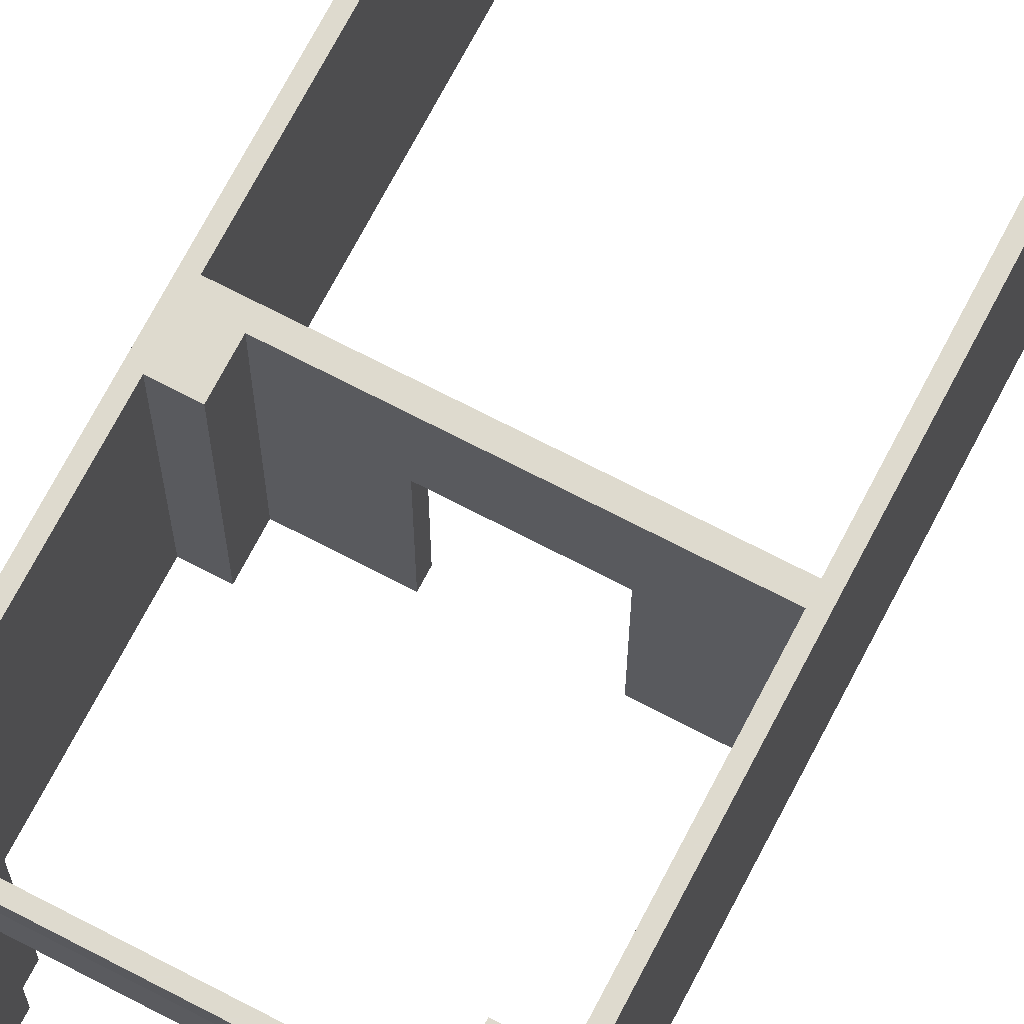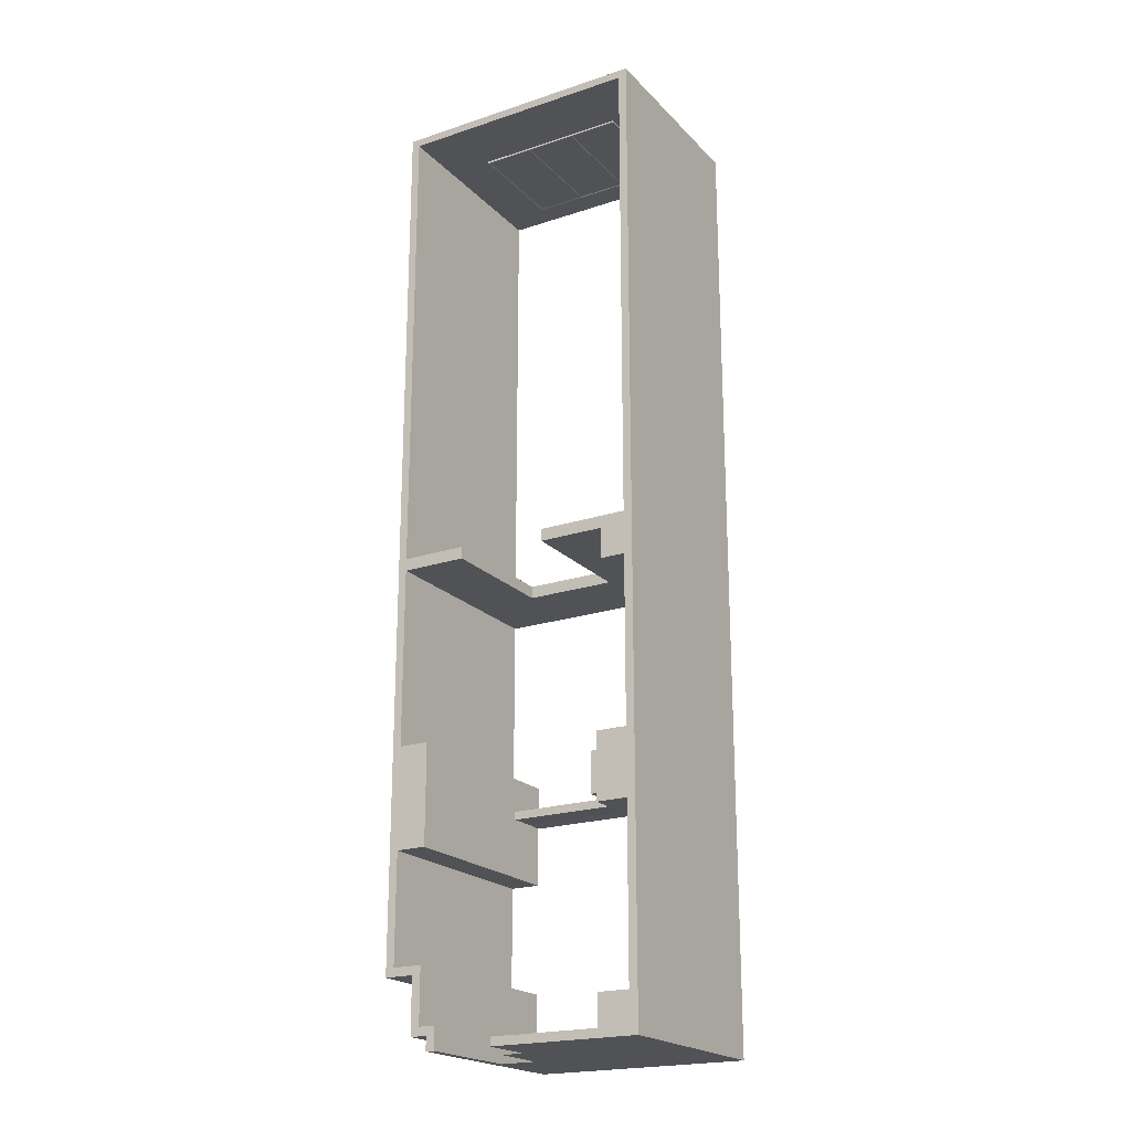
<metadata>
{"format":"obj","ext":"obj","renderer":"f3d","projection":"perspective","resolution":1024,"background":"white","views":[{"elev":71.1,"azim":-152.5,"up":"+Y"},{"elev":-21.0,"azim":30.6,"up":"+Z"}]}
</metadata>
<code>
o Cube_Cube.017
v 13.75 1e-05 22.81
v 9.772 1e-05 22.81
v 9.772 1e-05 17.92
v 13.75 1e-05 17.92
v 9.772 30.06 22.81
v 9.772 30.06 17.92
v 13.75 30.06 17.92
v 13.75 1e-05 24.78
v 9.772 1e-05 24.78
v 13.75 30.06 24.78
v 9.772 30.06 24.78
v -0.7067 1e-05 22.81
v -0.7067 30.06 22.81
v -0.7067 1e-05 24.78
v -0.7067 30.06 24.78
v 15.11 1e-05 22.81
v 15.11 1e-05 17.92
v 15.11 30.06 22.81
v 15.11 30.06 17.92
v 15.11 1e-05 24.78
v 15.11 30.06 24.78
v 13.75 1e-05 -8.848
v 13.75 30.06 -8.848
v 15.11 1e-05 -8.848
v 15.11 30.06 -8.848
v 13.75 1e-05 103.2
v 13.75 30.06 103.2
v 15.11 1e-05 103.2
v 15.11 30.06 103.2
v 13.75 1e-05 101.9
v 15.11 1e-05 101.9
v 15.11 30.06 101.9
v 13.75 30.06 101.9
v -26.02 1e-05 103.2
v -26.02 30.06 103.2
v -26.02 1e-05 101.9
v -26.02 30.06 101.9
v 13.75 1e-05 -18.17
v 15.11 1e-05 -18.17
v 15.11 30.06 -18.17
v 15.11 30.06 -11.73
v 15.11 1e-05 -11.73
v 13.75 1e-05 -11.73
v 13.75 1e-05 -19.42
v 15.11 1e-05 -19.42
v 15.11 30.06 -19.42
v 8.787 1e-05 -8.848
v 8.787 30.06 -8.848
v 8.787 1e-05 -18.17
v 8.787 30.06 -18.17
v 8.787 30.06 -11.73
v 8.787 1e-05 -11.73
v 8.787 1e-05 -19.42
v 7.804 1e-05 -18.17
v 7.804 30.06 -18.17
v 7.804 30.06 -11.73
v 7.804 1e-05 -11.73
v 13.75 1e-05 -46.44
v 15.11 1e-05 -46.44
v 15.11 30.06 -46.44
v 13.75 1e-05 -51.35
v 15.11 1e-05 -51.35
v 15.11 30.06 -51.35
v 8.782 1e-05 -46.44
v 8.782 30.06 -46.44
v 8.782 1e-05 -51.35
v 8.782 30.06 -51.35
v 13.75 1e-05 -52.72
v 13.75 30.06 -52.72
v 15.11 1e-05 -52.72
v 15.11 30.06 -52.72
v 8.782 1e-05 -52.72
v 8.782 30.06 -52.72
v -18.51 1e-05 -51.35
v -18.51 30.06 -51.35
v -18.51 1e-05 -52.72
v -18.51 30.06 -52.72
v 13.75 32.91 22.81
v 9.772 32.91 22.81
v 9.772 32.91 17.92
v 13.75 32.91 17.92
v 13.75 32.91 24.78
v 9.772 32.91 24.78
v -0.7067 32.91 22.81
v -0.7067 32.91 24.78
v 15.11 32.91 22.81
v 15.11 32.91 17.92
v 15.11 32.91 24.78
v 13.75 32.91 -8.848
v 15.11 32.91 -8.848
v 13.75 32.91 103.2
v 15.11 32.91 103.2
v 15.11 32.91 101.9
v 13.75 32.91 101.9
v -26.02 32.91 103.2
v -26.02 32.91 101.9
v 13.75 32.91 -18.17
v 15.11 32.91 -18.17
v 13.75 32.91 -11.73
v 15.11 32.91 -11.73
v 13.75 32.91 -19.42
v 15.11 32.91 -19.42
v 8.787 32.91 -8.848
v 8.787 32.91 -18.17
v 8.787 32.91 -11.73
v 7.804 32.91 -18.17
v 7.804 32.91 -11.73
v 13.75 32.91 -46.44
v 15.11 32.91 -46.44
v 13.75 32.91 -51.35
v 15.11 32.91 -51.35
v 8.782 32.91 -46.44
v 8.782 32.91 -51.35
v 13.75 32.91 -52.72
v 15.11 32.91 -52.72
v 8.782 32.91 -52.72
v -18.51 32.91 -51.35
v -18.51 32.91 -52.72
v -19.9 1e-05 -51.35
v -19.9 30.06 -51.35
v -19.9 1e-05 -52.72
v -19.9 30.06 -52.72
v -19.9 32.91 -51.35
v -19.9 32.91 -52.72
v -18.51 1e-05 -50.49
v -18.51 30.06 -50.49
v -18.51 32.91 -50.49
v -19.9 1e-05 -50.49
v -19.9 30.06 -50.49
v -19.9 32.91 -50.49
v -18.51 1e-05 -49.12
v -18.51 30.06 -49.12
v -18.51 32.91 -49.12
v -19.9 1e-05 -49.12
v -19.9 30.06 -49.12
v -19.9 32.91 -49.12
v -21.21 1e-05 -50.49
v -21.21 30.06 -50.49
v -21.21 32.91 -50.49
v -21.21 1e-05 -49.12
v -21.21 30.06 -49.12
v -21.21 32.91 -49.12
v -22.66 1e-05 -50.49
v -22.66 30.06 -50.49
v -22.66 32.91 -50.49
v -22.66 1e-05 -49.12
v -22.66 30.06 -49.12
v -22.66 32.91 -49.12
v -21.21 1e-05 -40.18
v -21.21 30.06 -40.18
v -21.21 32.91 -40.18
v -22.66 1e-05 -40.18
v -22.66 30.06 -40.18
v -22.66 32.91 -40.18
v -22.66 1e-05 -41.56
v -21.21 1e-05 -41.56
v -22.66 32.91 -41.56
v -22.66 30.06 -41.56
v -21.21 32.91 -41.56
v -21.21 30.06 -41.56
v -26.02 1e-05 -40.18
v -26.02 30.06 -40.18
v -26.02 32.91 -40.18
v -26.02 1e-05 -41.56
v -26.02 32.91 -41.56
v -26.02 30.06 -41.56
v -27.41 1e-05 -40.18
v -27.41 30.06 -40.18
v -27.41 32.91 -40.18
v -27.41 1e-05 -41.56
v -27.41 32.91 -41.56
v -27.41 30.06 -41.56
v -26.02 1e-05 -22.54
v -26.02 30.06 -22.54
v -26.02 32.91 -22.54
v -27.41 1e-05 -22.54
v -27.41 30.06 -22.54
v -27.41 32.91 -22.54
v -21.09 32.91 -6.254
v -21.09 30.06 -6.254
v -21.09 1e-05 -6.254
v -21.09 32.91 -22.54
v -21.09 30.06 -22.54
v -21.09 1e-05 -22.54
v -26.02 1e-05 -6.254
v -26.02 30.06 -6.254
v -26.02 32.91 -6.254
v -27.41 1e-05 -6.254
v -27.41 30.06 -6.254
v -27.41 32.91 -6.254
v -26.02 1e-05 101.4
v -26.02 30.06 101.4
v -26.02 32.91 101.4
v -15.34 1e-05 22.81
v -15.34 30.06 22.81
v -15.34 1e-05 24.78
v -15.34 30.06 24.78
v -15.34 32.91 22.81
v -15.34 32.91 24.78
v -24.88 1e-05 22.81
v -24.88 30.06 22.81
v -24.88 1e-05 24.78
v -24.88 30.06 24.78
v -24.88 32.91 22.81
v -24.88 32.91 24.78
v -27.41 1e-05 22.81
v -26.02 1e-05 22.81
v -26.02 32.91 22.81
v -27.41 32.91 22.81
v -27.41 30.06 22.81
v -26.02 30.06 22.81
v -26.02 1e-05 24.78
v -27.41 32.91 24.78
v -27.41 30.06 24.78
v -27.41 1e-05 24.78
v -26.02 32.91 24.78
v -26.02 30.06 24.78
v -27.41 1e-05 103.2
v -27.41 30.06 103.2
v -27.41 1e-05 101.9
v -27.41 30.06 101.9
v -27.41 32.91 103.2
v -27.41 32.91 101.9
v -27.41 1e-05 101.4
v -27.41 30.06 101.4
v -27.41 32.91 101.4
v 9.772 21.14 22.81
v 9.772 21.14 17.92
v 13.75 21.14 17.92
v -0.7067 21.14 22.81
v 13.75 21.14 -8.848
v 13.75 21.14 -19.42
v 8.787 21.14 -8.848
v 8.787 21.14 -18.17
v 8.787 21.14 -11.73
v 8.789 21.14 -19.42
v 7.804 21.14 -18.17
v 7.804 21.14 -11.73
v 13.75 21.14 -46.44
v 8.786 21.14 -46.44
v 8.782 21.14 -51.35
v -18.51 21.14 -51.35
v -18.51 21.14 -50.49
v -18.51 21.14 -49.12
v -19.9 21.14 -49.12
v -21.21 21.14 -49.12
v -21.21 21.14 -40.18
v -22.66 21.14 -40.18
v -21.21 21.14 -41.56
v -26.02 21.14 -40.18
v -26.02 21.14 -22.54
v -21.09 21.14 -6.254
v -21.09 21.14 -22.54
v -26.02 21.14 -6.254
v -15.34 21.14 22.81
v -24.88 21.14 22.81
v -26.02 21.14 22.81
v 15.11 30.06 -13.07
v 13.75 1e-05 -13.07
v 15.11 1e-05 -13.07
v 8.787 1e-05 -13.07
v 7.804 1e-05 -13.07
v 7.804 30.06 -12.97
v 15.11 32.91 -13.07
v 13.75 32.91 -13.07
v 8.787 32.91 -13.07
v 7.804 32.91 -13.07
v 7.804 21.14 -13.07
v 9.772 25.6 22.81
v 9.772 25.6 17.92
v 13.75 25.6 17.92
v -0.7067 25.6 22.81
v 13.75 25.6 -8.848
v 8.787 25.6 -8.848
v 8.787 25.6 -18.17
v 8.787 25.6 -11.73
v 8.789 25.6 -19.42
v 7.804 25.6 -18.17
v 7.804 25.6 -11.73
v 8.784 25.6 -46.44
v 8.782 25.6 -51.35
v -18.51 25.6 -51.35
v -18.51 25.6 -50.49
v -18.51 25.6 -49.12
v -19.9 25.6 -49.12
v -21.21 25.6 -49.12
v -21.21 25.6 -40.18
v -22.66 25.6 -40.18
v -21.21 25.6 -41.56
v -26.02 25.6 -40.18
v -26.02 25.6 -22.54
v -21.09 25.6 -6.254
v -21.09 25.6 -22.54
v -26.02 25.6 -6.254
v -15.34 25.6 22.81
v -24.88 25.6 22.81
v -26.02 25.6 22.81
v 7.804 25.6 -13.07
v -20.06 30.06 -11.73
v -20.06 32.91 -11.73
v -20.06 30.06 -12.97
v -20.06 32.91 -13.07
v -20.06 25.6 -11.73
v -20.06 25.6 -13.07
v -21.09 30.06 -11.73
v -27.41 1e-05 -11.73
v -21.09 32.91 -11.73
v -21.09 1e-05 -11.73
v -26.02 1e-05 -11.73
v -26.02 32.91 -11.73
v -27.41 32.91 -11.73
v -27.41 30.06 -11.73
v -21.09 21.14 -11.73
v -21.09 25.6 -11.73
v -21.09 30.06 -12.97
v -27.41 1e-05 -13.06
v -21.09 32.91 -13.06
v -26.02 32.91 -13.06
v -21.09 21.14 -13.06
v -21.09 25.6 -13.06
v -21.09 1e-05 -13.06
v -26.02 1e-05 -13.06
v -27.41 32.91 -13.06
v -27.41 30.06 -13.06
v 13.75 21.12 24.78
v 9.772 21.12 24.78
v -0.7067 21.12 24.78
v 13.75 21.12 101.9
v -26.02 21.12 101.9
v -26.02 21.12 101.4
v -15.34 21.12 24.78
v -24.88 21.12 24.78
v -26.02 21.12 24.78
v -8.871 1e-05 -52.72
v -8.871 1e-05 -51.35
v -8.871 30.06 -52.72
v -8.871 30.06 -51.35
v -8.871 32.91 -52.72
v -8.871 32.91 -51.35
v -8.871 21.14 -51.35
v -8.871 25.6 -51.35
v 15.11 18.31 22.81
v 15.11 18.31 17.92
v 15.11 18.31 24.78
v 15.11 18.31 -8.848
v 13.75 18.31 103.2
v 15.11 18.31 103.2
v 15.11 18.31 101.9
v -26.02 18.31 103.2
v 15.11 18.31 -18.17
v 15.11 18.31 -11.73
v 15.11 18.31 -19.42
v 15.11 18.31 -46.44
v 15.11 18.31 -51.35
v 13.75 18.31 -52.72
v 15.11 18.31 -52.72
v 8.782 18.31 -52.72
v -18.51 18.31 -52.72
v -19.9 18.31 -51.35
v -19.9 18.31 -52.72
v -19.9 18.31 -50.49
v -21.21 18.31 -50.49
v -22.66 18.31 -50.49
v -22.66 18.31 -49.12
v -22.66 18.31 -41.56
v -26.02 18.31 -41.56
v -27.41 18.31 -40.18
v -27.41 18.31 -41.56
v -27.41 18.31 -22.54
v -27.41 18.31 -6.254
v -27.41 18.31 22.81
v -27.41 18.31 24.78
v -27.41 18.31 103.2
v -27.41 18.31 101.9
v -27.41 18.31 101.4
v 15.11 18.31 -13.07
v -27.41 18.31 -11.73
v -27.41 18.31 -13.06
v -8.871 18.31 -52.72
v 9.772 18.3 22.81
v 9.772 18.3 17.92
v 13.75 18.3 17.92
v 9.772 18.29 24.78
v -0.7067 18.3 22.81
v -0.7067 18.29 24.78
v 13.75 18.3 -8.848
v 13.75 18.3 -19.42
v 8.787 18.3 -8.848
v 8.787 18.3 -18.17
v 8.787 18.3 -11.73
v 8.788 18.3 -19.42
v 7.804 18.3 -18.17
v 7.804 18.3 -11.73
v 13.75 18.3 -46.44
v 8.785 18.3 -46.44
v 8.782 18.3 -51.35
v -18.51 18.3 -51.35
v -18.51 18.3 -50.49
v -18.51 18.3 -49.12
v -19.9 18.3 -49.12
v -21.21 18.3 -49.12
v -21.21 18.3 -40.18
v -22.66 18.3 -40.18
v -21.21 18.3 -41.56
v -26.02 18.3 -40.18
v -26.02 18.3 -22.54
v -21.09 18.3 -6.254
v -21.09 18.3 -22.54
v -26.02 18.3 -6.254
v -26.02 18.29 101.4
v -15.34 18.3 22.81
v -15.34 18.29 24.78
v -24.88 18.3 22.81
v -24.88 18.29 24.78
v -26.02 18.3 22.81
v -26.02 18.29 24.78
v 7.804 18.3 -13.07
v -21.09 18.3 -11.73
v -21.09 18.3 -13.06
v 13.75 18.29 24.78
v 13.75 18.29 101.9
v -26.02 18.29 101.9
v -8.871 18.3 -51.35
v 6.874 10.29 102
v 6.874 28.43 102
v -18.29 10.29 102
v -18.29 28.43 102
v 6.874 10.29 101.6
v 6.874 28.43 101.6
v -18.29 10.29 101.6
v -18.29 28.43 101.6
v -9.904 28.43 102
v -1.515 28.43 102
v -1.515 10.29 102
v -9.904 10.29 102
v -9.904 28.43 101.6
v -1.515 28.43 101.6
v -1.515 10.29 101.6
v -9.904 10.29 101.6
v 6.669 10.46 101.7
v 6.669 28.26 101.7
v -1.311 28.26 101.7
v -1.311 10.46 101.7
v -9.719 28.31 101.7
v -1.7 28.31 101.7
v -1.7 10.41 101.7
v -9.719 10.41 101.7
v -18.01 10.51 101.7
v -18.01 28.21 101.7
v -10.19 28.21 101.7
v -10.19 10.51 101.7
v 13.75 25.64 -19.42
v 13.75 25.54 -46.44
v 13.75 30.1 -46.44
v 8.789 30.12 -19.42
v 13.75 30.15 -19.42
v 8.789 32.91 -19.42
f 2 1 8 9
f 380 381 3 2
f 381 382 4 3
f 8 1 16 20
f 1 2 3 4
f 46 60 109 102
f 420 383 9 8
f 50 55 106 104
f 27 29 92 91
f 258 40 98 264
f 85 84 198 199
f 2 9 14 12
f 326 11 15 327
f 380 2 12 384
f 343 342 16 17
f 342 18 21 344
f 30 31 28 26
f 1 4 17 16
f 48 23 89 103
f 336 77 118 338
f 17 4 22 24
f 343 17 24 345
f 271 7 23 273
f 346 26 28 347
f 67 65 112 113
f 348 32 29 347
f 421 30 36 422
f 8 20 31 30
f 263 298 304 301
f 344 21 32 348
f 420 8 30 421
f 30 26 34 36
f 346 27 35 349
f 260 259 38 39
f 376 260 39 350
f 56 51 105 107
f 24 22 43 42
f 345 24 42 351
f 40 46 102 98
f 5 13 84 79
f 39 38 44 45
f 350 39 45 352
f 44 38 49 53
f 276 51 56 279
f 274 48 51 276
f 43 22 47 52
f 10 33 94 82
f 259 43 52 261
f 63 71 115 111
f 273 23 48 274
f 298 263 55 278
f 19 25 90 87
f 261 52 57 262
f 389 49 54 392
f 71 69 114 115
f 45 44 58 59
f 352 45 59 353
f 61 66 72 68
f 59 58 61 62
f 353 59 62 354
f 61 58 64 66
f 280 65 67 281
f 6 5 79 80
f 69 73 116 114
f 355 69 71 356
f 355 68 72 357
f 74 76 358 397
f 60 63 111 109
f 62 61 68 70
f 354 62 70 356
f 118 77 122 124
f 379 334 335 423
f 341 337 75 282
f 81 80 79 78
f 83 79 84 85
f 78 79 83 82
f 78 82 88 86
f 81 78 86 87
f 81 87 90 89
f 265 264 98 97
f 93 94 91 92
f 88 82 94 93
f 91 94 96 95
f 97 98 102 101
f 89 90 100 99
f 101 102 109 108
f 265 97 104 266
f 89 99 105 103
f 266 104 106 267
f 108 109 111 110
f 108 110 113 112
f 113 110 114 116
f 110 111 115 114
f 339 338 118 117
f 15 85 199 197
f 25 41 100 90
f 18 19 87 86
f 51 48 103 105
f 11 10 82 83
f 117 123 130 127
f 32 21 88 93
f 35 27 91 95
f 337 67 113 339
f 23 7 81 89
f 21 18 86 88
f 33 37 96 94
f 29 32 93 92
f 7 6 80 81
f 15 11 83 85
f 359 120 122 360
f 122 120 123 124
f 117 118 124 123
f 76 74 119 121
f 358 76 121 360
f 119 74 125 128
f 127 130 136 133
f 128 125 131 134
f 123 120 129 130
f 359 119 128 361
f 75 117 127 126
f 282 75 126 283
f 132 133 136 135
f 284 132 135 285
f 135 136 142 141
f 136 130 139 142
f 126 127 133 132
f 283 126 132 284
f 157 158 166 165
f 142 139 145 148
f 285 135 141 286
f 130 129 138 139
f 361 128 137 362
f 128 134 140 137
f 145 144 147 148
f 363 143 146 364
f 155 156 149 152
f 139 138 144 145
f 362 137 143 363
f 137 140 146 143
f 150 151 154 153
f 287 150 153 288
f 365 155 164 366
f 159 157 154 151
f 160 159 151 150
f 289 160 150 287
f 148 147 158 157
f 146 140 156 155
f 364 146 155 365
f 142 148 157 159
f 141 142 159 160
f 286 141 160 289
f 165 166 172 171
f 366 164 170 368
f 154 157 165 163
f 155 152 161 164
f 153 154 163 162
f 288 153 162 290
f 171 172 168 169
f 368 170 167 367
f 163 165 171 169
f 164 161 167 170
f 163 169 178 175
f 167 161 173 176
f 309 185 188 306
f 307 179 180 305
f 169 168 177 178
f 367 167 176 369
f 162 163 175 174
f 290 162 174 291
f 187 186 180 179
f 418 407 181 308
f 311 190 187 310
f 312 189 190 311
f 377 370 189 312
f 322 173 184 321
f 409 185 181 407
f 174 175 182 183
f 291 174 183 293
f 330 192 37 329
f 96 37 192 193
f 217 216 193 192
f 333 217 192 330
f 310 187 179 307
f 199 198 204 205
f 197 199 205 203
f 84 13 195 198
f 327 15 197 331
f 332 203 217 333
f 200 202 212 207
f 198 195 201 204
f 194 196 202 200
f 331 197 203 332
f 411 194 200 413
f 187 190 209 208
f 188 185 207 206
f 190 189 210 209
f 370 188 206 371
f 186 187 208 211
f 294 186 211 297
f 208 209 213 216
f 206 207 212 215
f 209 210 214 213
f 371 206 215 372
f 203 205 216 217
f 201 211 208 204
f 204 208 216 205
f 296 297 211 201
f 36 220 224 191
f 193 226 223 96
f 374 220 218 373
f 221 219 222 223
f 375 224 220 374
f 226 225 221 223
f 95 96 223 222
f 35 95 222 219
f 36 34 218 220
f 349 35 219 373
f 216 213 226 193
f 215 212 191 224
f 213 214 225 226
f 372 215 224 375
f 269 270 228 227
f 270 271 229 228
f 269 227 230 272
f 382 229 231 386
f 390 235 238 393
f 388 233 235 390
f 389 234 236 391
f 386 231 233 388
f 417 268 237 392
f 275 234 237 278
f 387 232 239 394
f 395 240 241 396
f 423 340 242 397
f 397 242 243 398
f 399 244 245 400
f 398 243 244 399
f 400 245 246 401
f 402 247 248 403
f 404 249 247 402
f 401 246 249 404
f 403 248 250 405
f 405 250 251 406
f 314 292 252 313
f 294 254 252 292
f 406 251 253 408
f 272 230 255 295
f 295 255 256 296
f 409 254 257 415
f 413 415 257 256
f 394 239 240 395
f 391 236 232 387
f 41 258 264 100
f 55 263 267 106
f 42 43 259 260
f 351 42 260 376
f 38 259 261 49
f 298 279 303 304
f 49 261 262 54
f 99 100 264 265
f 99 265 266 105
f 105 266 267 107
f 393 238 268 417
f 229 271 273 231
f 235 276 279 238
f 233 274 276 235
f 234 275 277 236
f 231 273 274 233
f 268 298 278 237
f 240 280 281 241
f 340 341 282 242
f 242 282 283 243
f 244 284 285 245
f 243 283 284 244
f 245 285 286 246
f 247 287 288 248
f 249 289 287 247
f 246 286 289 249
f 248 288 290 250
f 250 290 291 251
f 251 291 293 253
f 254 294 297 257
f 256 257 297 296
f 5 6 270 269
f 6 7 271 270
f 5 269 272 13
f 50 275 278 55
f 305 180 292 314
f 186 294 292 180
f 13 272 295 195
f 195 295 296 201
f 238 279 298 268
f 303 314 320 304
f 304 320 315 301
f 267 263 301 302
f 107 267 302 300
f 279 56 299 303
f 56 107 300 299
f 322 309 306 316
f 419 418 308 321
f 323 311 310 318
f 324 312 311 323
f 378 377 312 324
f 185 309 308 181
f 318 310 307 317
f 320 314 313 319
f 309 322 321 308
f 173 322 316 176
f 182 317 315 183
f 408 419 321 184
f 178 323 318 175
f 177 324 323 178
f 369 378 324 177
f 175 318 317 182
f 293 320 319 253
f 183 315 320 293
f 303 299 305 314
f 299 300 307 305
f 301 315 317 302
f 300 302 317 307
f 10 11 326 325
f 383 326 327 385
f 33 328 329 37
f 10 325 328 33
f 410 330 329 422
f 416 333 330 410
f 327 331 255 230
f 414 332 333 416
f 412 331 332 414
f 411 255 331 412
f 384 385 327 230
f 73 336 338 116
f 72 66 335 334
f 357 72 334 379
f 281 67 337 341
f 113 116 338 339
f 75 337 339 117
f 396 241 340 423
f 241 281 341 340
f 19 18 342 343
f 16 342 344 20
f 19 343 345 25
f 27 346 347 29
f 31 348 347 28
f 20 344 348 31
f 26 346 349 34
f 258 376 350 40
f 25 345 351 41
f 40 350 352 46
f 46 352 353 60
f 60 353 354 63
f 68 355 356 70
f 69 355 357 73
f 63 354 356 71
f 336 379 358 77
f 119 359 360 121
f 77 358 360 122
f 120 359 361 129
f 129 361 362 138
f 144 363 364 147
f 138 362 363 144
f 158 365 366 166
f 147 364 365 158
f 166 366 368 172
f 172 368 367 168
f 168 367 369 177
f 306 188 370 377
f 189 370 371 210
f 210 371 372 214
f 221 374 373 219
f 225 375 374 221
f 34 349 373 218
f 214 372 375 225
f 41 351 376 258
f 316 306 377 378
f 176 316 378 369
f 73 357 379 336
f 227 228 381 380
f 228 229 382 381
f 325 326 383 420
f 227 380 384 230
f 328 421 422 329
f 325 420 421 328
f 234 389 392 237
f 313 252 407 418
f 254 409 407 252
f 255 411 413 256
f 4 382 386 22
f 52 390 393 57
f 47 388 390 52
f 49 389 391 53
f 22 386 388 47
f 262 417 392 54
f 44 387 394 58
f 64 395 396 66
f 74 397 398 125
f 131 399 400 134
f 125 398 399 131
f 134 400 401 140
f 149 402 403 152
f 156 404 402 149
f 140 401 404 156
f 152 403 405 161
f 161 405 406 173
f 173 406 408 184
f 185 409 415 207
f 200 207 415 413
f 58 394 395 64
f 53 391 387 44
f 57 393 417 262
f 319 313 418 419
f 253 319 419 408
f 9 383 385 14
f 191 410 422 36
f 212 416 410 191
f 202 414 416 212
f 196 412 414 202
f 194 411 412 196
f 12 14 385 384
f 66 396 423 335
f 280 240 239 453
f 280 453 454 65
f 452 277 455 456
f 232 236 277 452
f 277 275 50 455
f 456 455 457 101
f 455 50 104 457
f 432 427 426 435
f 436 439 451 450
f 435 426 430 439
f 433 425 429 437
f 426 427 431 430
f 425 424 428 429
f 425 433 434 424
f 433 432 435 434
f 438 437 442 443
f 439 436 444 447
f 424 434 438 428
f 434 435 439 438
f 427 432 436 431
f 432 433 437 436
f 441 440 443 442
f 428 438 443 440
f 437 429 441 442
f 429 428 440 441
f 445 446 447 444
f 437 438 446 445
f 438 439 447 446
f 436 437 445 444
f 450 451 448 449
f 431 436 450 449
f 439 430 448 451
f 430 431 449 448
f 65 454 108 112
f 101 457 104 97
f 101 108 454 456
f 453 452 456 454
f 232 452 453 239

</code>
